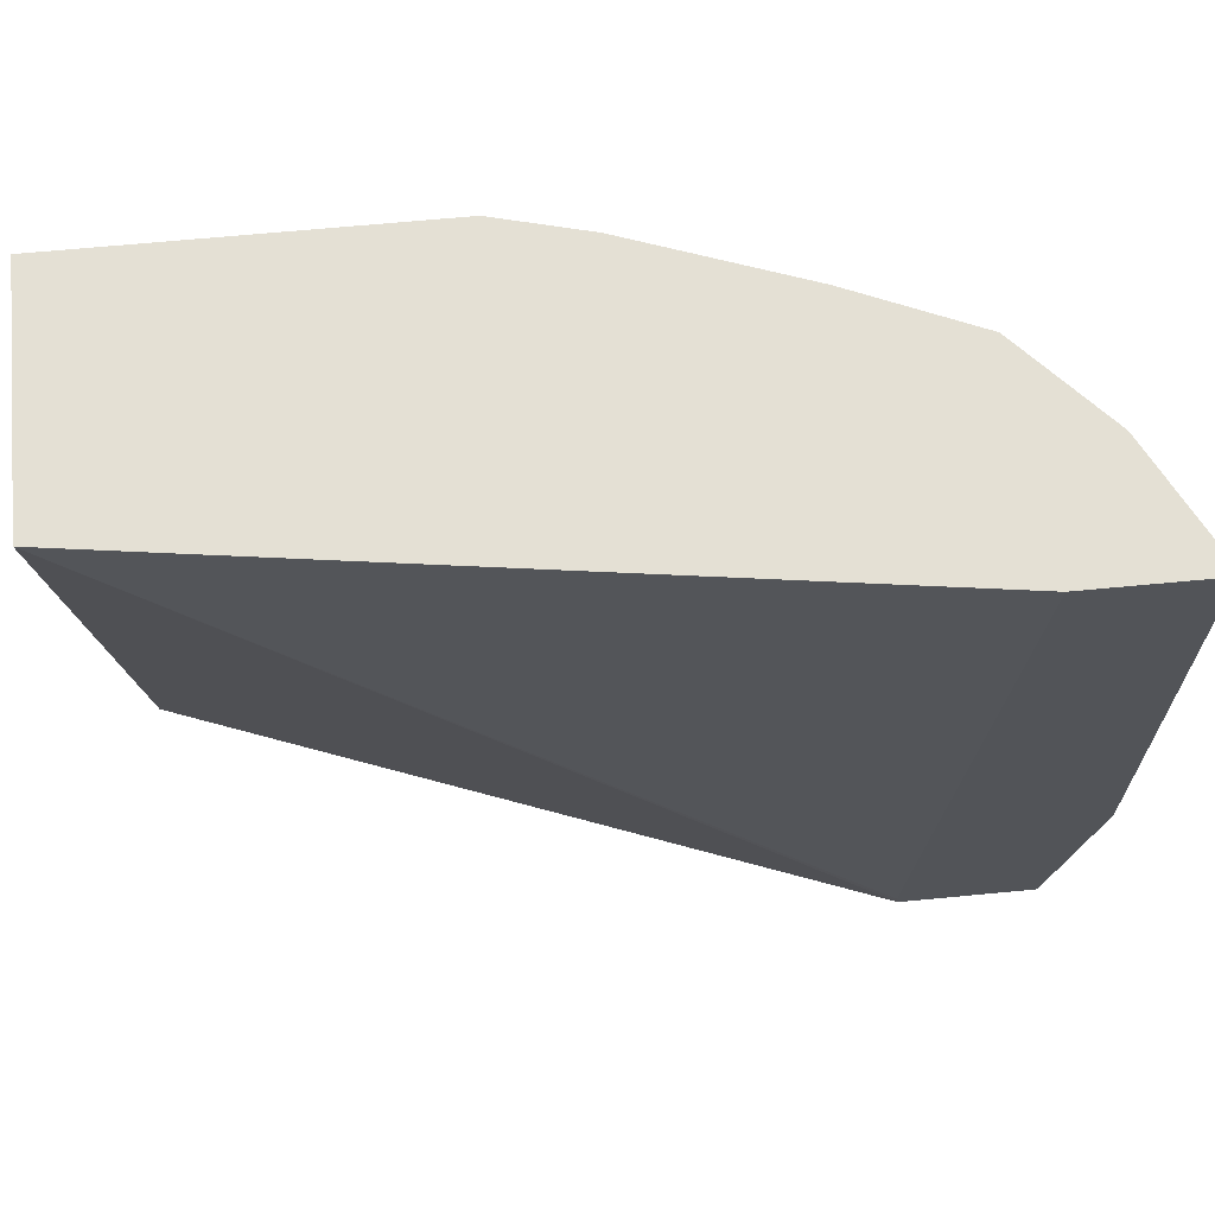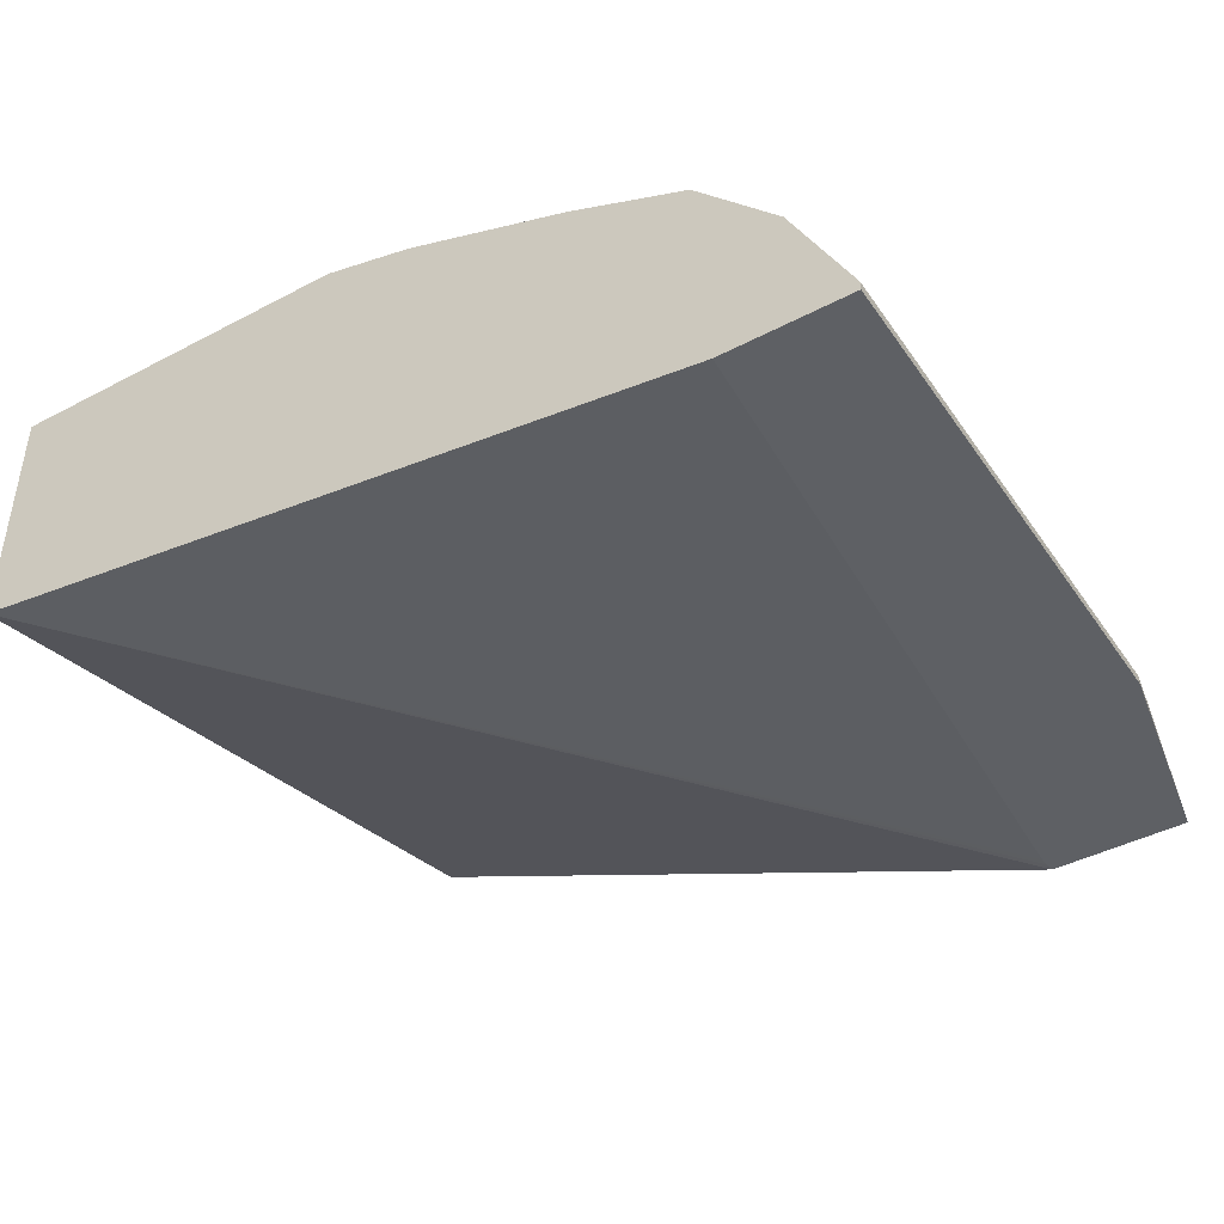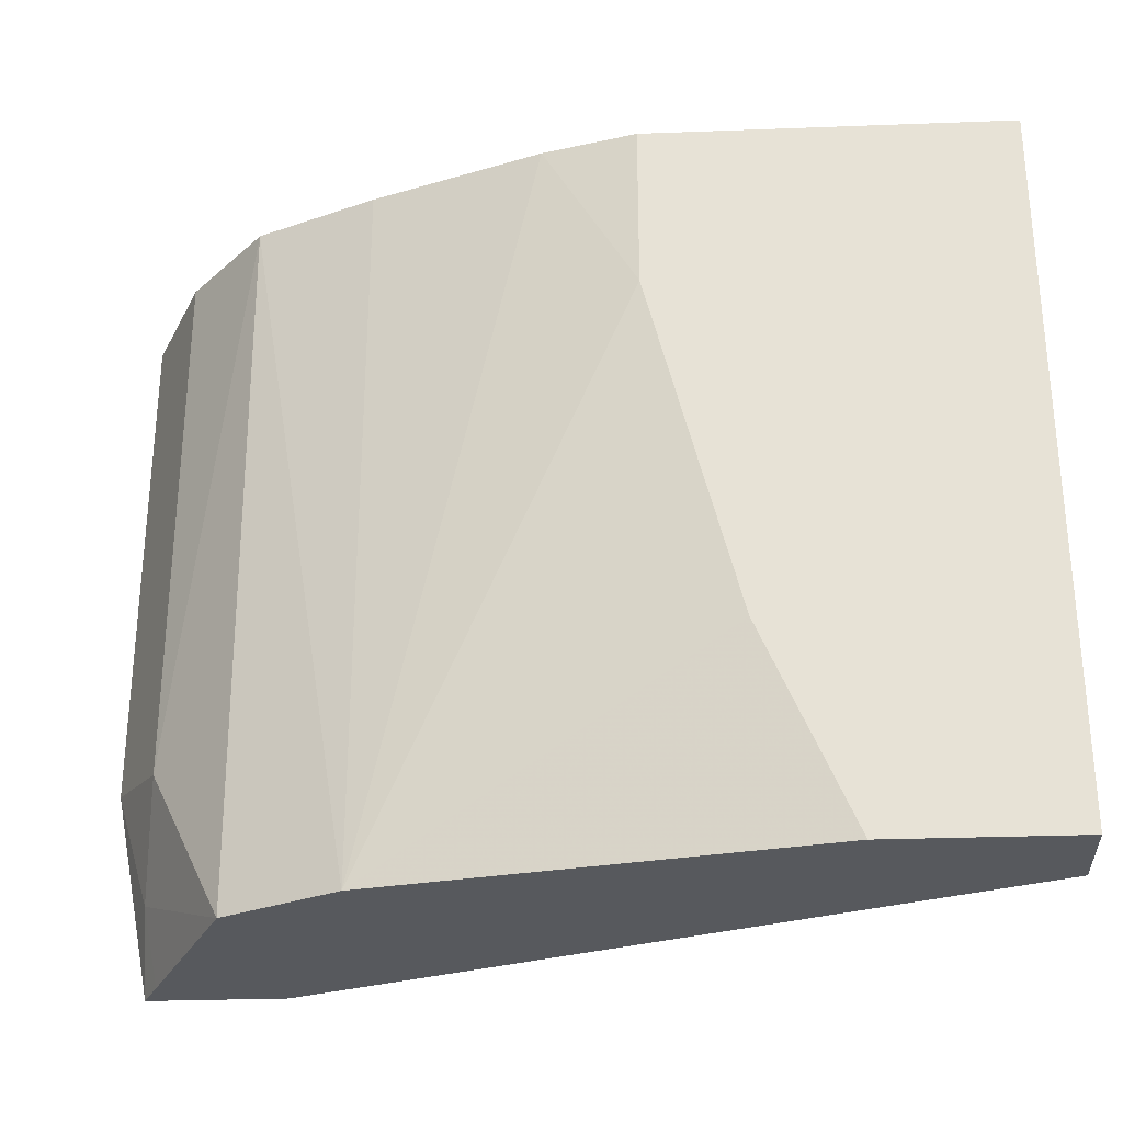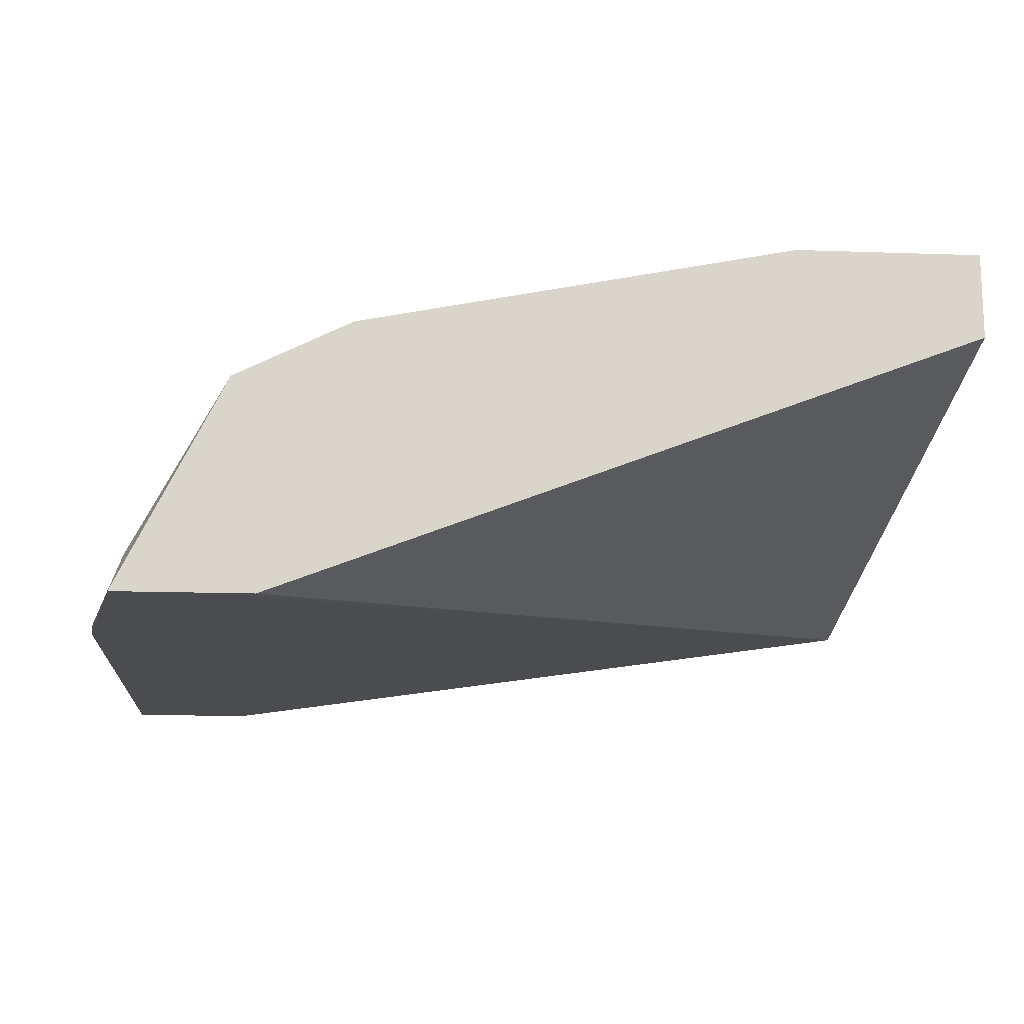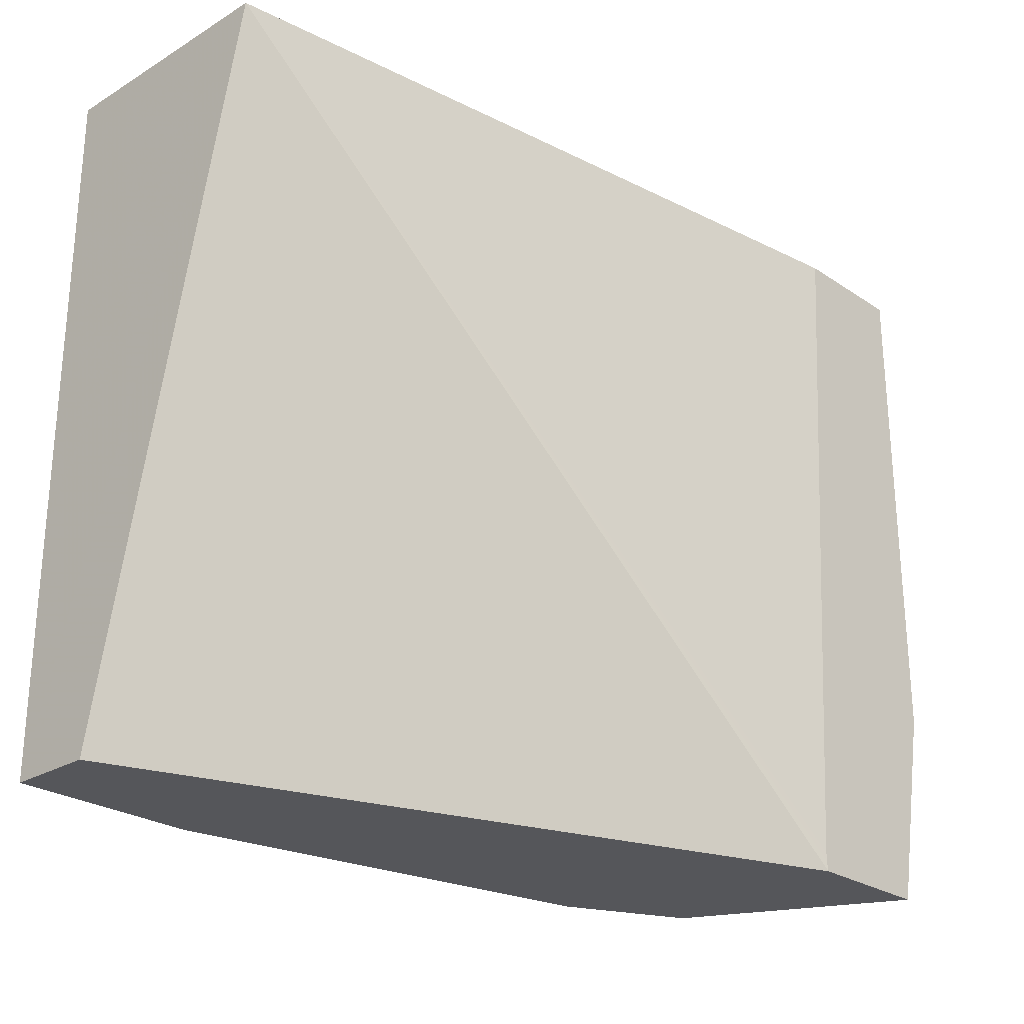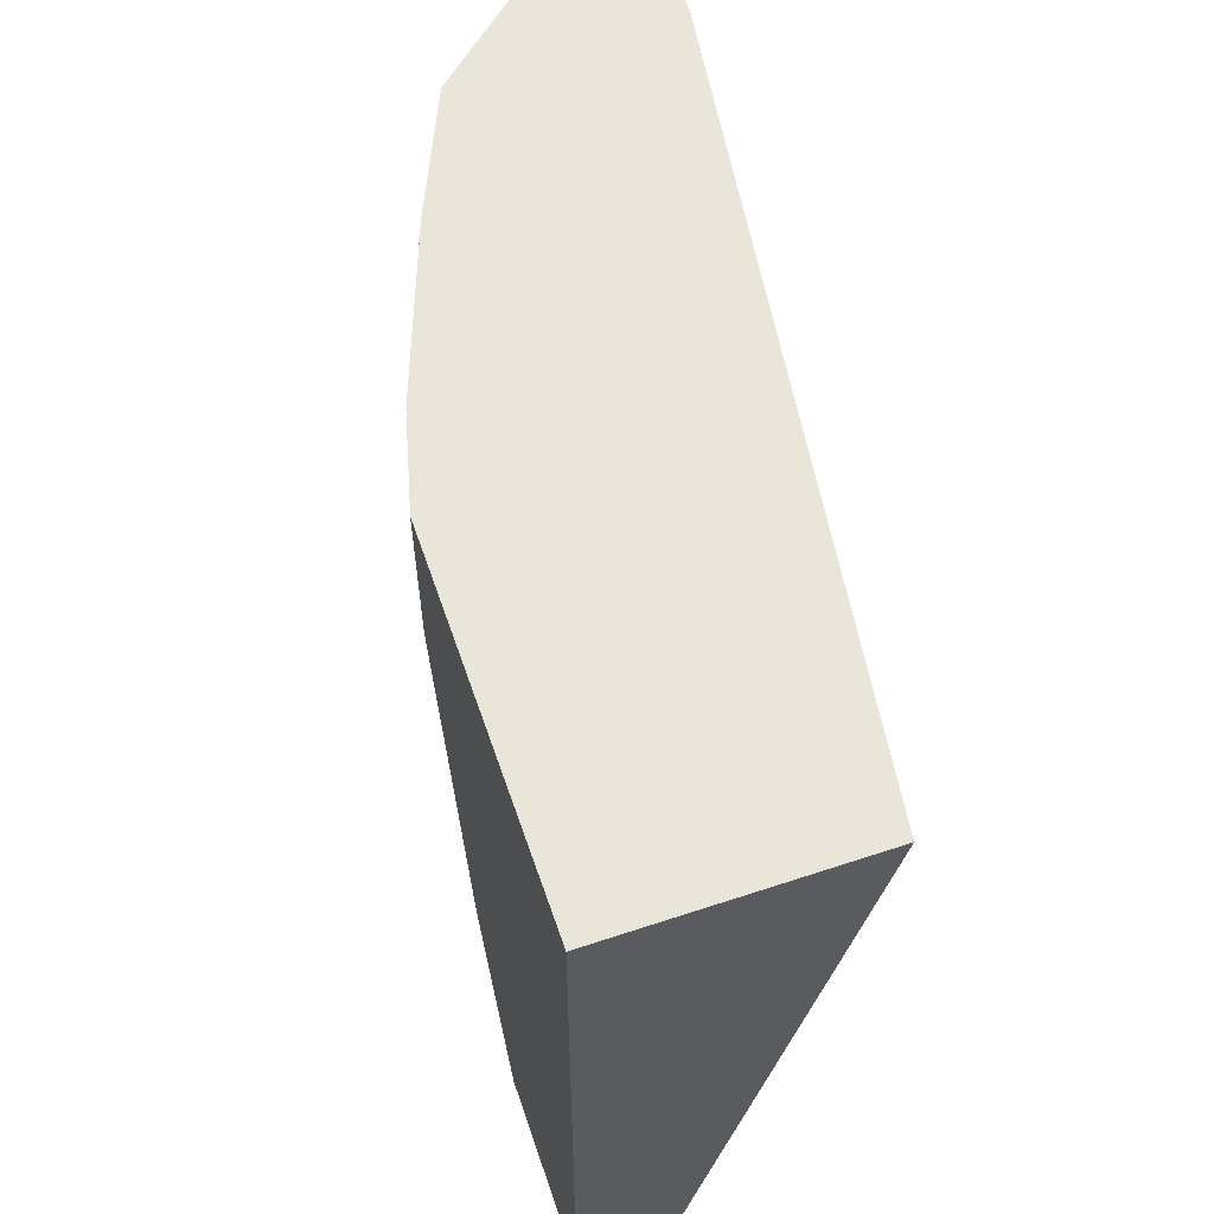
<metadata>
{"format":"obj","ext":"obj","renderer":"f3d","projection":"perspective","resolution":1024,"background":"white","views":[{"elev":66.1,"azim":-5.5,"up":"+Z"},{"elev":-42.9,"azim":32.0,"up":"+Y"},{"elev":-29.0,"azim":-176.8,"up":"+Z"},{"elev":-14.8,"azim":175.7,"up":"+Y"},{"elev":-26.0,"azim":-46.4,"up":"+Z"},{"elev":59.7,"azim":-108.8,"up":"+Z"}]}
</metadata>
<code>
v 0.3456 0.0396 -0.5084
v 0.3414 0.04804 -0.5084
v 0.3445 0.0522 -0.4907
v 0.355 0.04176 -0.4593
v 0.355 0.0396 -0.4593
v 0.3129 0.0396 -0.5084
v 0.3304 0.06994 -0.5084
v 0.341 0.06961 -0.4663
v 0.3201 0.09047 -0.5084
v 0.355 0.04176 -0.3352
v 0.355 0.0396 -0.3352
v 0.3125 0.0396 -0.506
v 0.1434 0.06577 -0.3352
v 0.1434 0.1044 -0.5084
v 0.341 0.06961 -0.3352
v 0.3213 0.09163 -0.3352
v 0.3195 0.09082 -0.5084
v 0.3247 0.0396 -0.3352
v 0.3125 0.0396 -0.504
v 0.1434 0.1253 -0.3352
v 0.3132 0.0396 -0.4939
v 0.1434 0.1253 -0.5084
v 0.3062 0.09743 -0.5084
v 0.2996 0.1007 -0.5084
v 0.2923 0.1044 -0.5084
v 0.2923 0.1044 -0.3352
v 0.2297 0.1253 -0.3352
v 0.1879 0.1253 -0.5084
v 0.2517 0.1195 -0.3352
v 0.2088 0.1253 -0.4593
v 0.2297 0.1253 -0.3758
f 13 22 14
f 13 20 22
f 12 19 13
f 10 18 11
f 10 13 18
f 10 15 16
f 10 27 20
f 10 26 29
f 10 16 26
f 9 17 16
f 13 19 21
f 10 20 13
f 13 21 18
f 8 16 15
f 16 23 24
f 16 24 25
f 16 25 26
f 20 27 31
f 20 31 30
f 20 30 28
f 20 28 22
f 25 29 26
f 25 28 30
f 25 30 31
f 25 31 29
f 27 29 31
f 16 17 23
f 8 9 16
f 10 29 27
f 6 12 13
f 6 13 14
f 1 2 3
f 1 3 4
f 1 4 5
f 1 5 11
f 1 18 21
f 1 21 19
f 1 19 12
f 1 12 6
f 1 6 14
f 1 14 22
f 1 22 28
f 1 28 25
f 1 25 24
f 1 11 18
f 1 23 17
f 1 24 23
f 4 8 15
f 4 11 5
f 4 15 10
f 3 9 8
f 4 10 11
f 3 8 4
f 2 7 3
f 1 7 2
f 1 9 7
f 1 17 9
f 3 7 9

</code>
